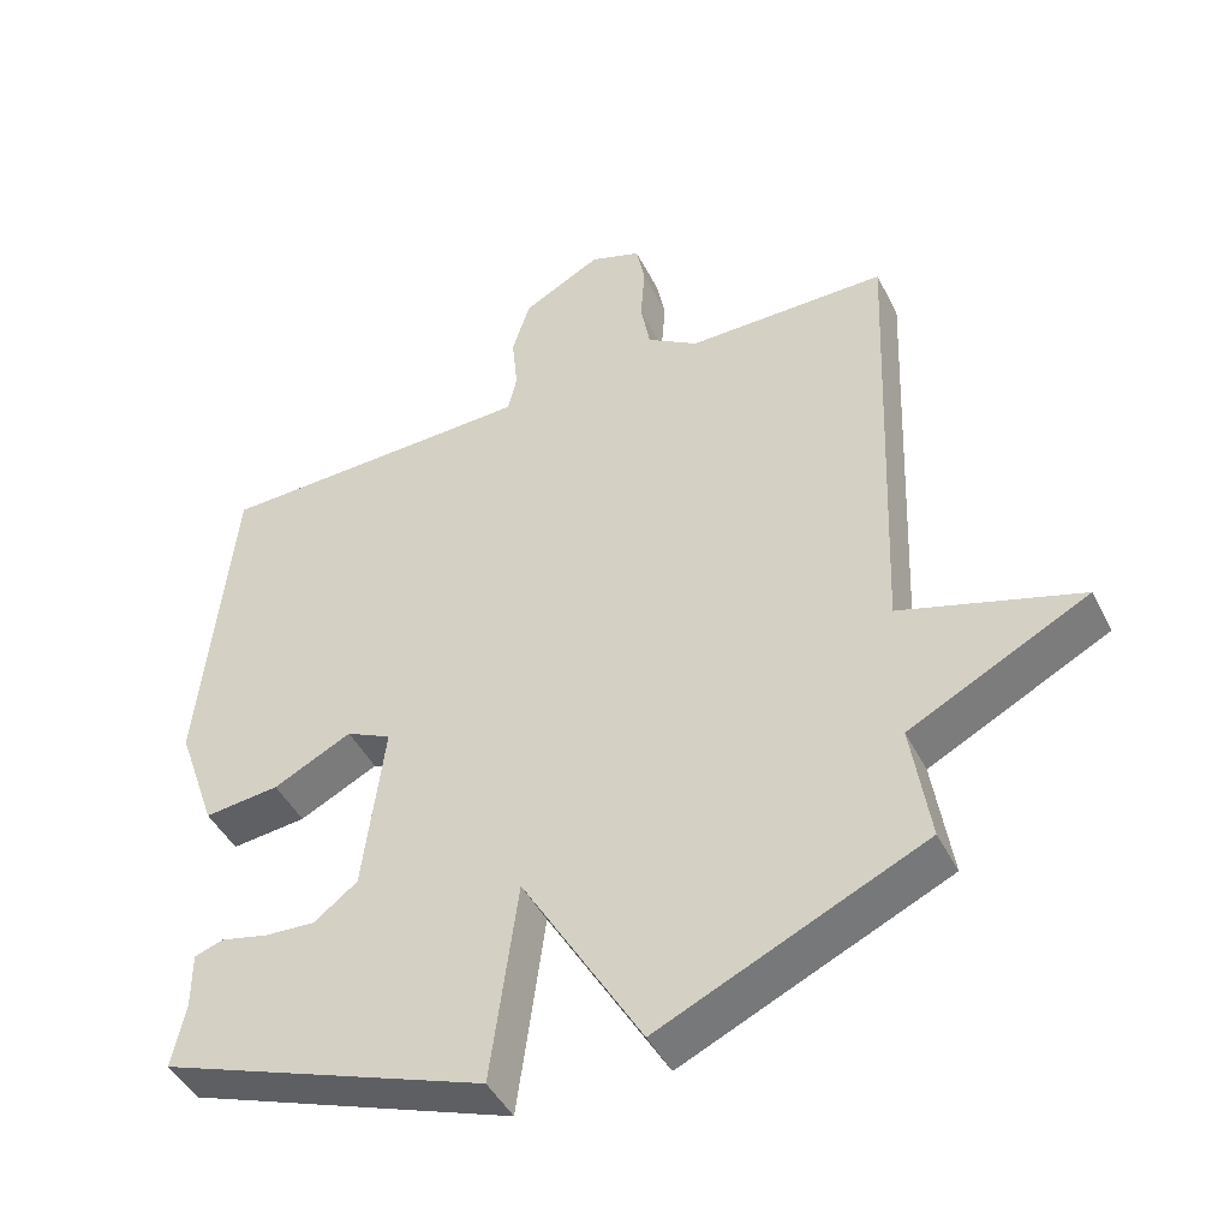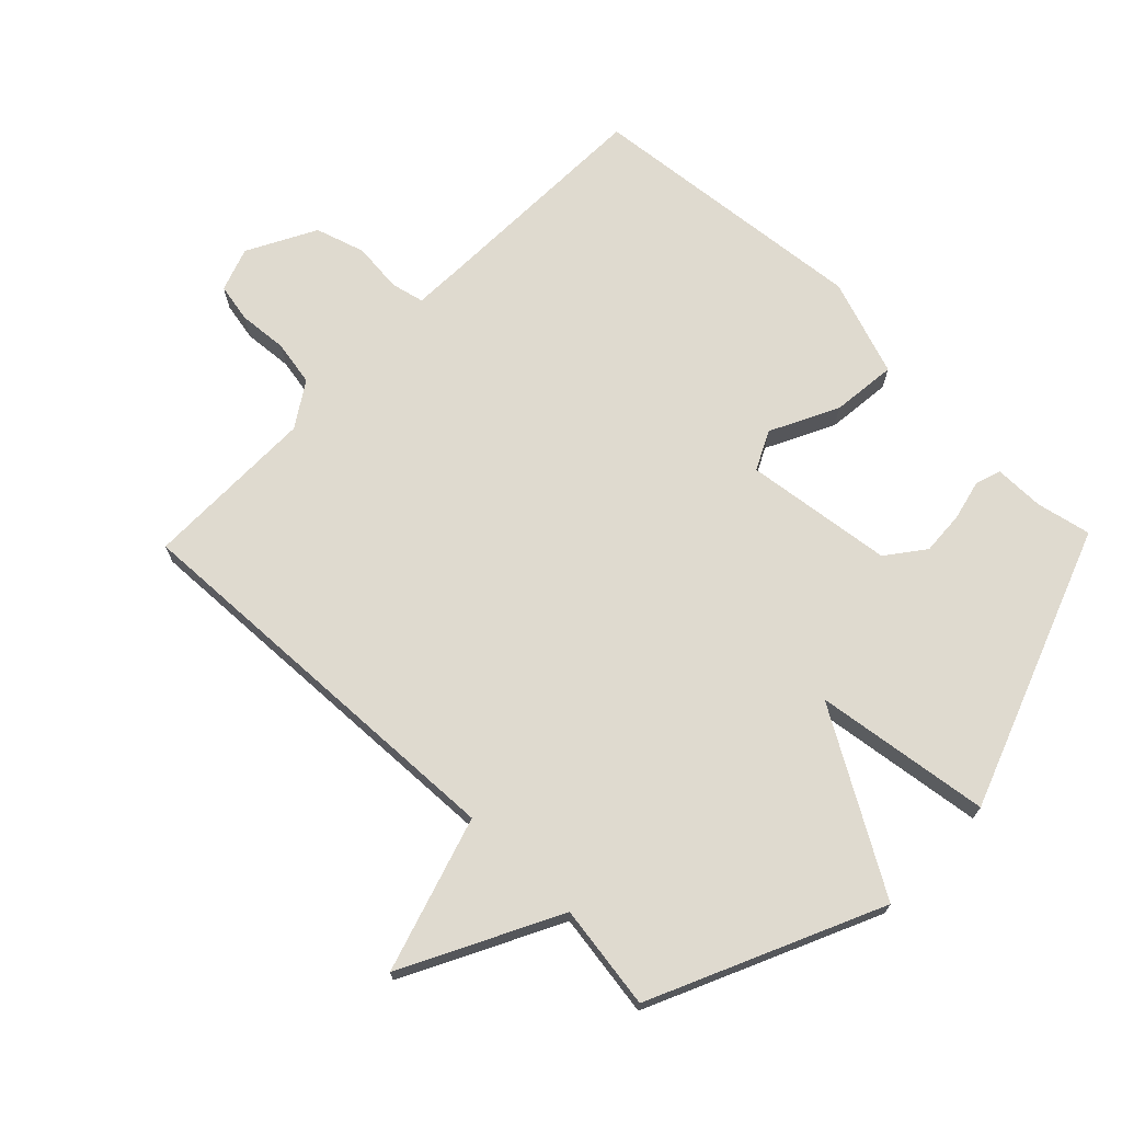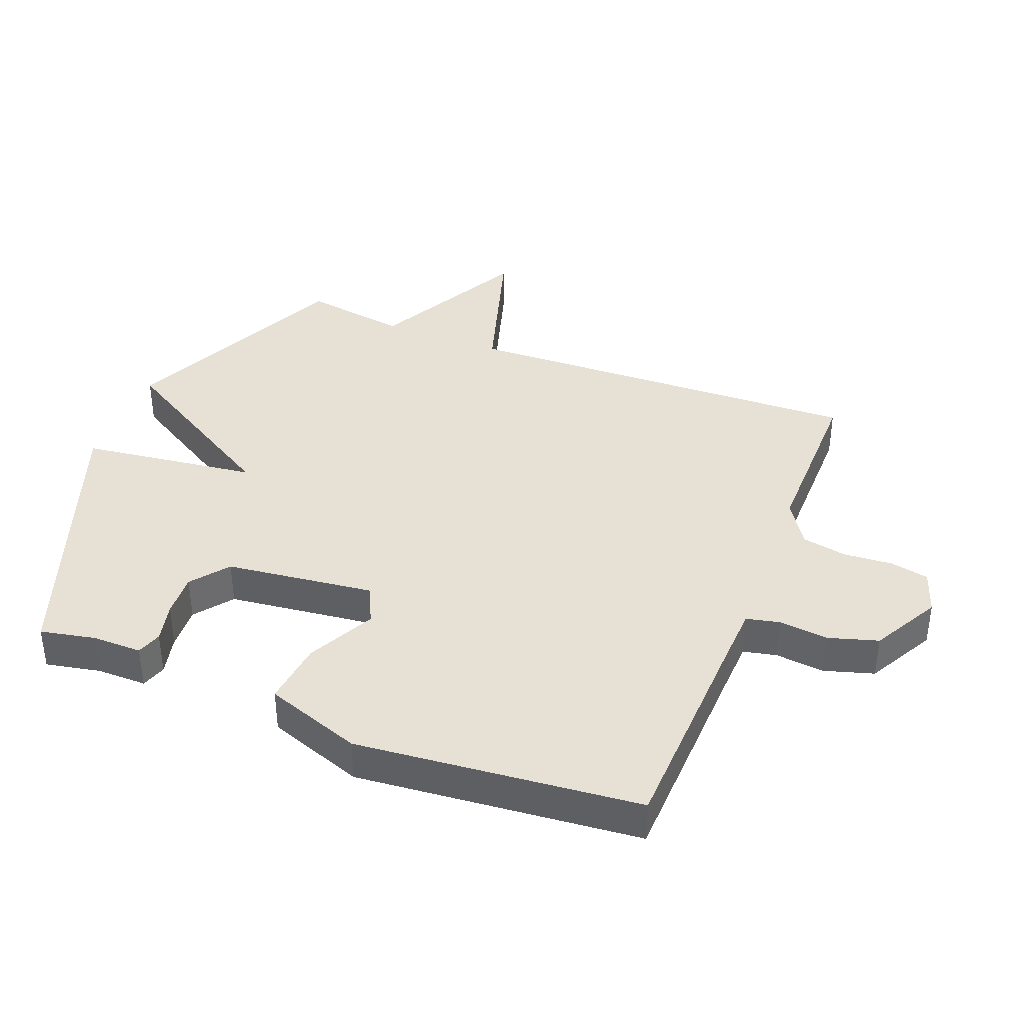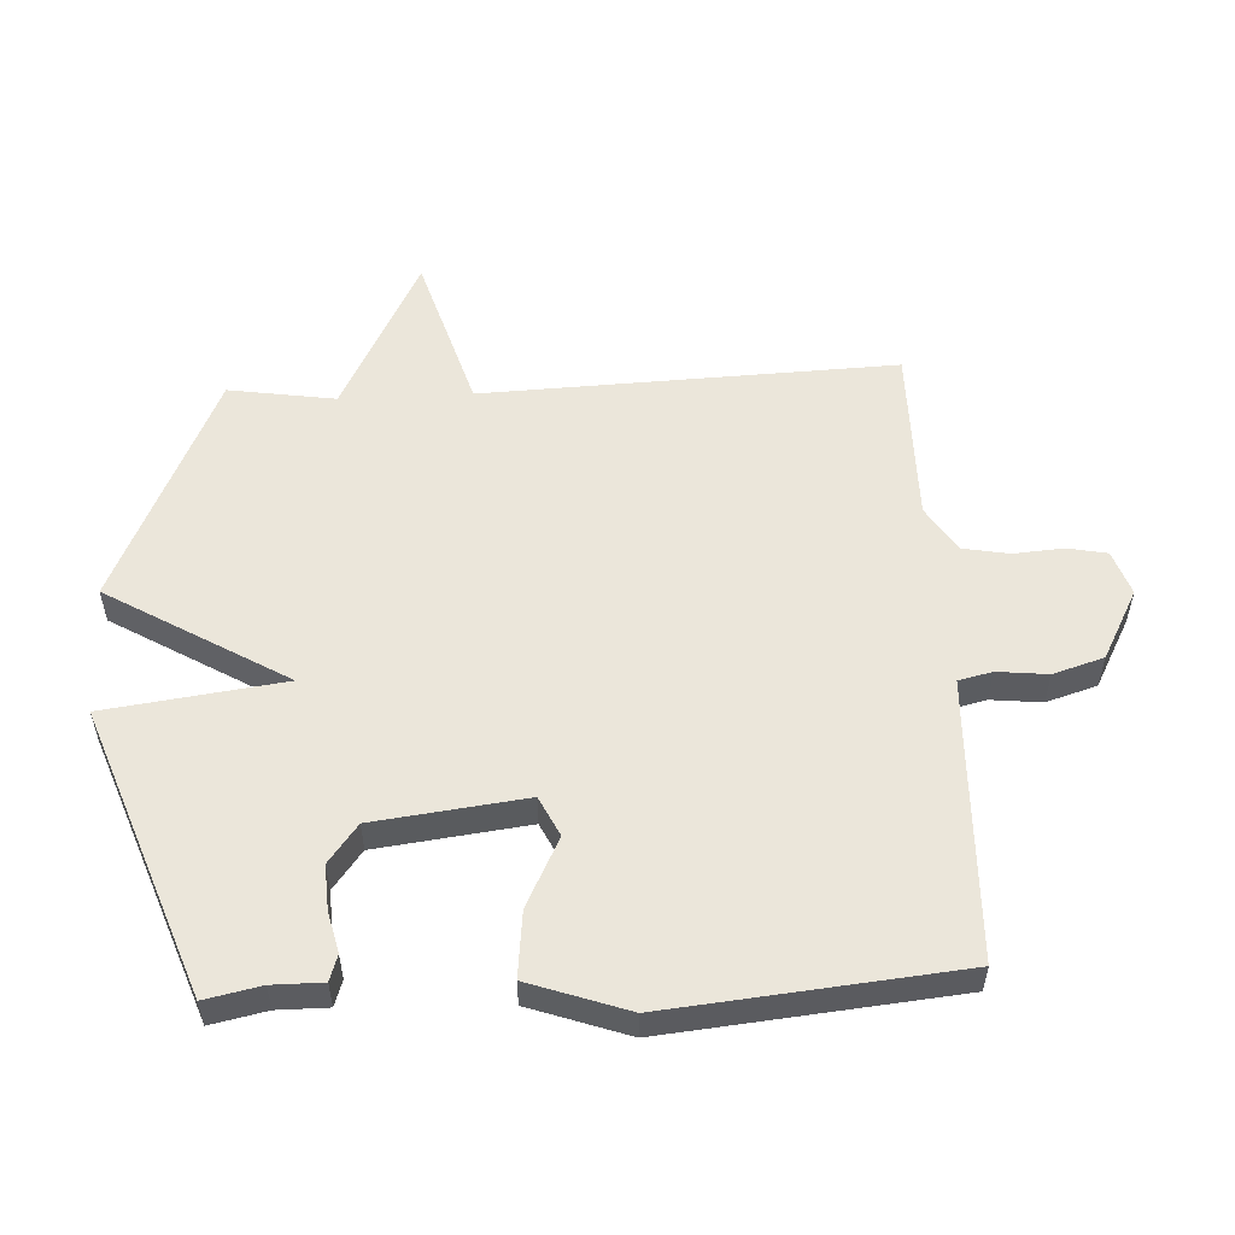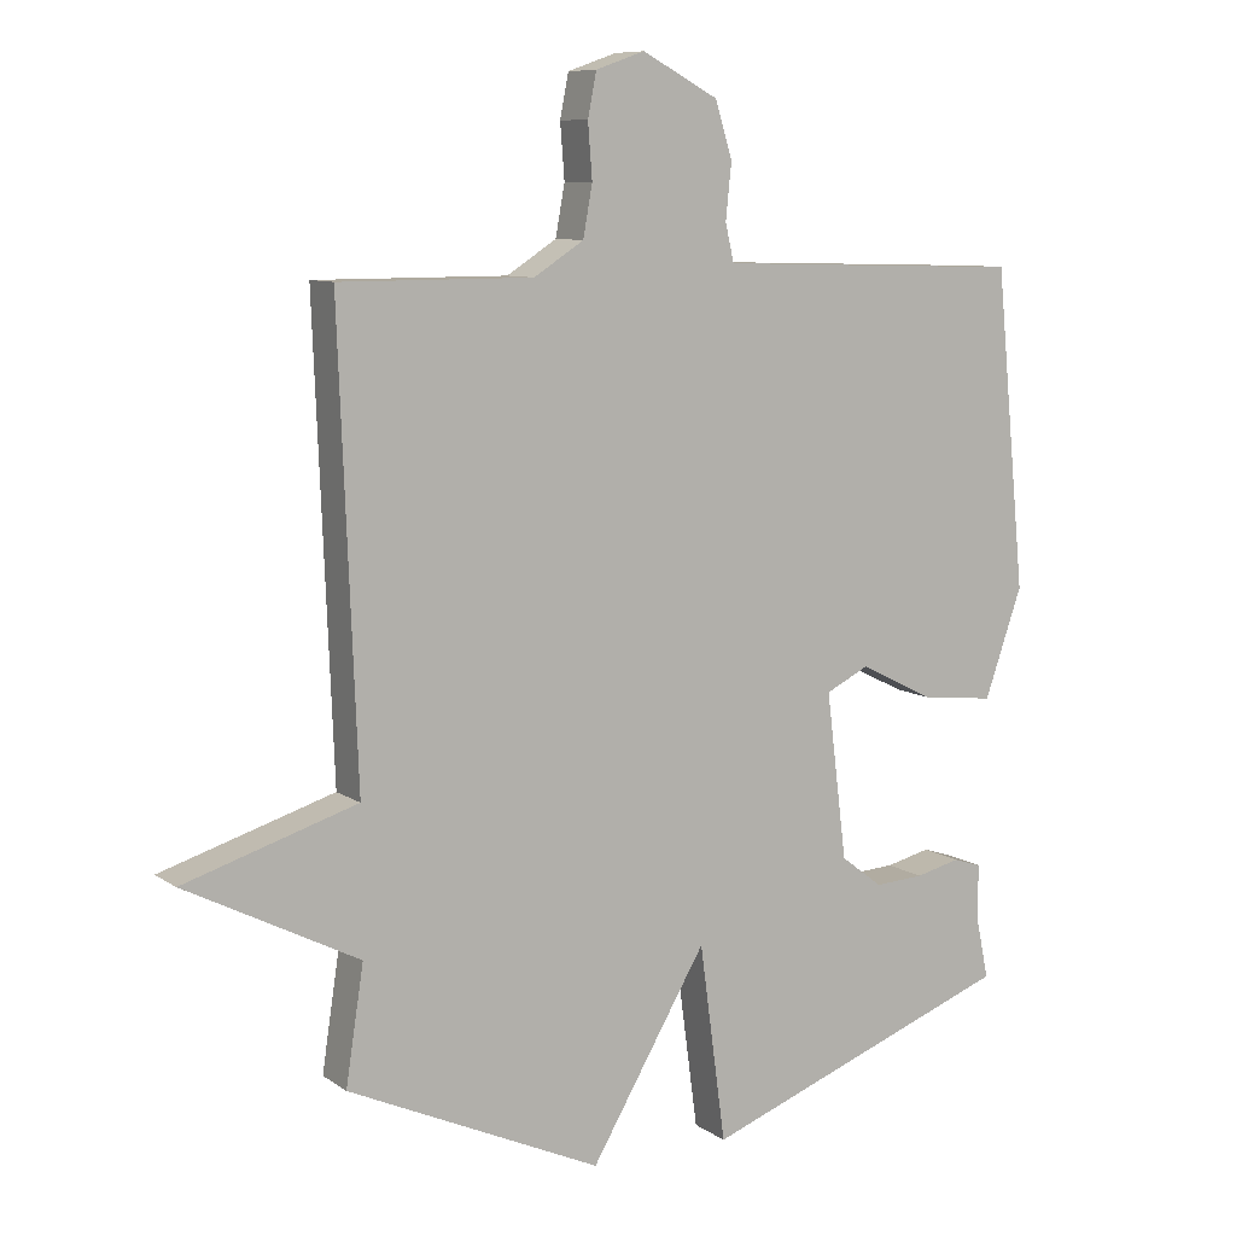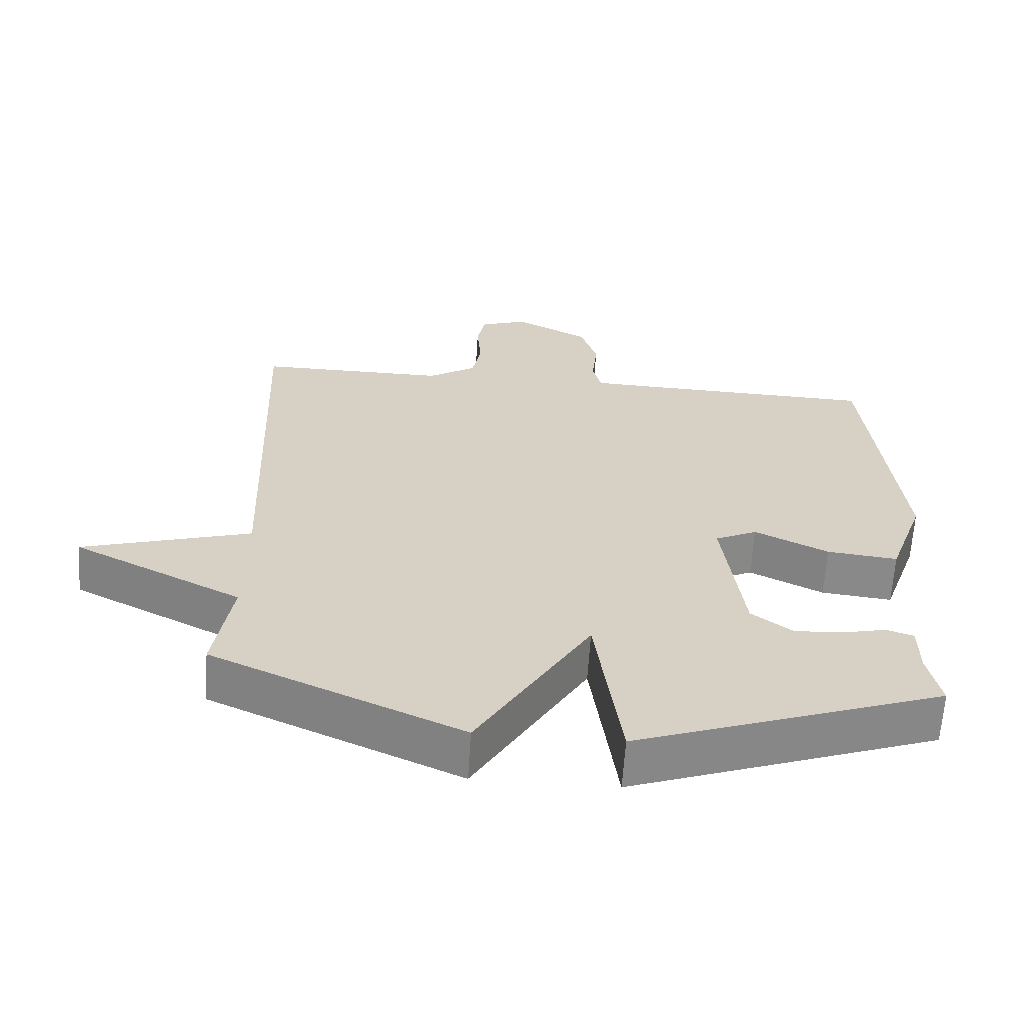
<metadata>
{"format":"obj","ext":"obj","renderer":"f3d","projection":"perspective","resolution":1024,"background":"white","views":[{"elev":-45.2,"azim":25.6,"up":"+Z"},{"elev":70.6,"azim":134.1,"up":"+Y"},{"elev":39.0,"azim":-68.3,"up":"+Y"},{"elev":54.9,"azim":-92.8,"up":"+Y"},{"elev":9.0,"azim":149.4,"up":"+Z"},{"elev":-63.8,"azim":176.3,"up":"+Z"}]}
</metadata>
<code>
v 0.5 0.07 -0.5
v 0.142 0.07 -0.663
v -0.021 0.07 -0.387
v -0.058 0.07 -0.663
v -0.5 0.07 -0.5
v -0.482 0.07 -0.414
v -0.482 0.07 -0.336
v -0.442 0.07 -0.323
v -0.379 0.07 -0.338
v -0.31 0.07 -0.342
v -0.251 0.07 -0.297
v -0.222 0.07 -0.064
v -0.283 0.07 -0.034
v -0.389 0.07 -0.087
v -0.491 0.07 -0.098
v -0.544 0.07 0.054
v -0.5 0.07 0.5
v -0.147 0.07 0.51
v -0.065 0.07 0.513
v -0.053 0.07 0.565
v -0.061 0.07 0.643
v -0.037 0.07 0.721
v 0.07 0.07 0.778
v 0.139 0.07 0.754
v 0.151 0.07 0.693
v 0.145 0.07 0.616
v 0.158 0.07 0.545
v 0.228 0.07 0.5
v 0.5 0.07 0.5
v 0.475 0.07 -0.136
v 0.718 0.07 -0.211
v 0.475 0.07 -0.336
v 0.5 0 -0.5
v 0.142 0 -0.663
v -0.021 0 -0.387
v -0.058 0 -0.663
v -0.5 0 -0.5
v -0.482 0 -0.414
v -0.482 0 -0.336
v -0.442 0 -0.323
v -0.379 0 -0.338
v -0.31 0 -0.342
v -0.251 0 -0.297
v -0.222 0 -0.064
v -0.283 0 -0.034
v -0.389 0 -0.087
v -0.491 0 -0.098
v -0.544 0 0.054
v -0.5 0 0.5
v -0.147 0 0.51
v -0.065 0 0.513
v -0.053 0 0.565
v -0.061 0 0.643
v -0.037 0 0.721
v 0.07 0 0.778
v 0.139 0 0.754
v 0.151 0 0.693
v 0.145 0 0.616
v 0.158 0 0.545
v 0.228 0 0.5
v 0.5 0 0.5
v 0.475 0 -0.136
v 0.718 0 -0.211
v 0.475 0 -0.336
f 30 31 32
f 28 29 30
f 27 28 30 32
f 24 25 26
f 23 24 26
f 22 23 26
f 21 22 26
f 20 21 26
f 19 20 26 27
f 16 17 18
f 15 16 18
f 14 15 18
f 13 14 18
f 12 13 18 19
f 27 32 1
f 19 27 1
f 12 19 1
f 11 12 1
f 6 7 8 9
f 6 9 10
f 5 6 10
f 4 5 10
f 3 4 10
f 1 2 3
f 11 1 3
f 3 10 11
f 64 63 62
f 62 61 60
f 64 62 60 59
f 58 57 56
f 58 56 55
f 58 55 54
f 58 54 53
f 58 53 52
f 59 58 52 51
f 50 49 48
f 50 48 47
f 50 47 46
f 50 46 45
f 51 50 45 44
f 33 64 59
f 33 59 51
f 33 51 44
f 33 44 43
f 41 40 39 38
f 42 41 38
f 42 38 37
f 42 37 36
f 42 36 35
f 35 34 33
f 35 33 43
f 43 42 35
f 1 33 34 2
f 2 34 35 3
f 3 35 36 4
f 4 36 37 5
f 5 37 38 6
f 6 38 39 7
f 7 39 40 8
f 8 40 41 9
f 9 41 42 10
f 10 42 43 11
f 11 43 44 12
f 12 44 45 13
f 13 45 46 14
f 14 46 47 15
f 15 47 48 16
f 16 48 49 17
f 17 49 50 18
f 18 50 51 19
f 19 51 52 20
f 20 52 53 21
f 21 53 54 22
f 22 54 55 23
f 23 55 56 24
f 24 56 57 25
f 25 57 58 26
f 26 58 59 27
f 27 59 60 28
f 28 60 61 29
f 29 61 62 30
f 30 62 63 31
f 31 63 64 32
f 32 64 33 1

</code>
